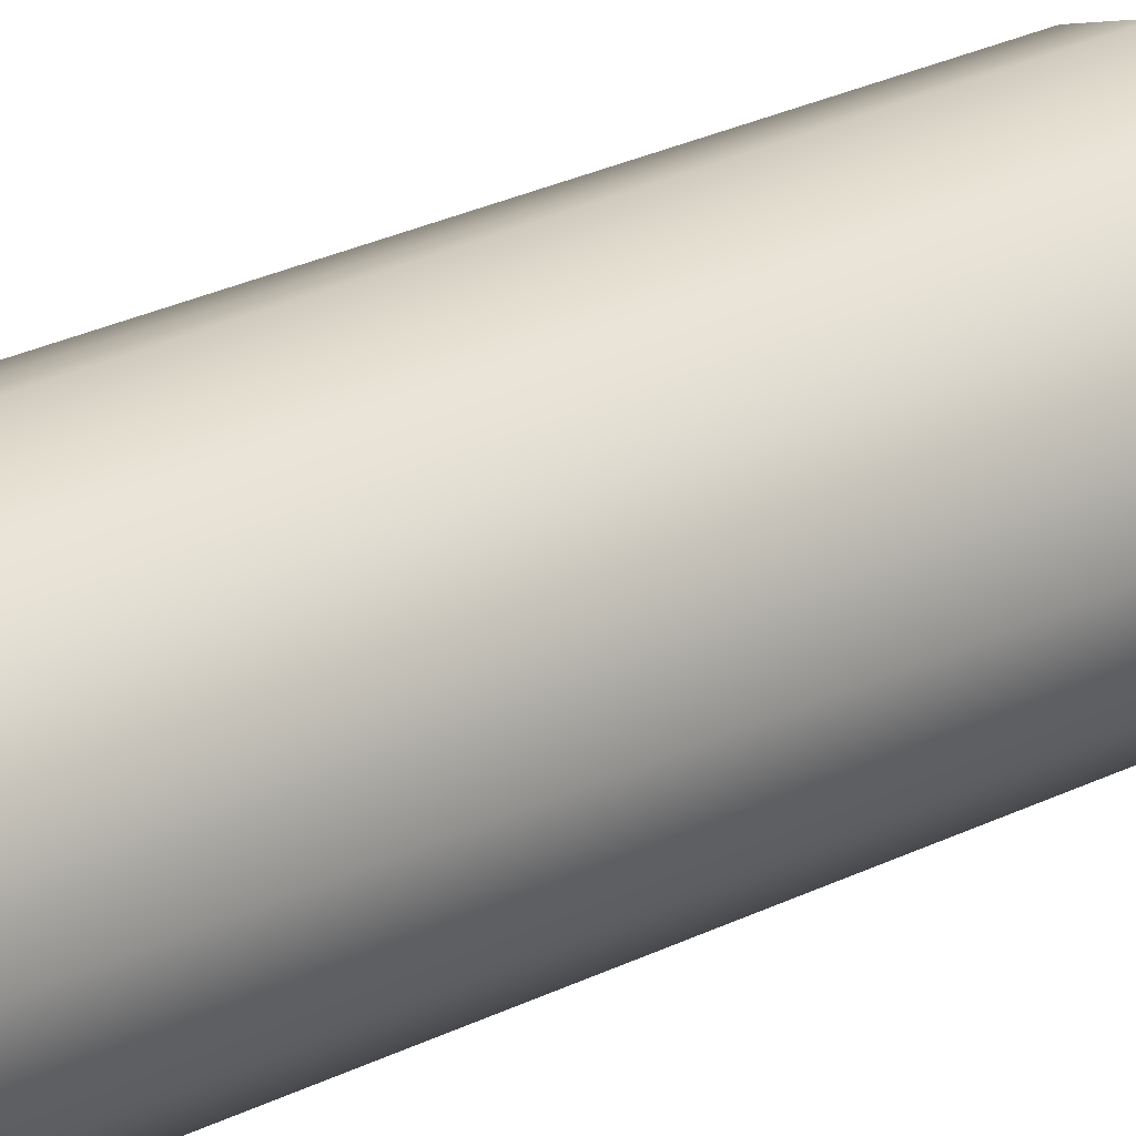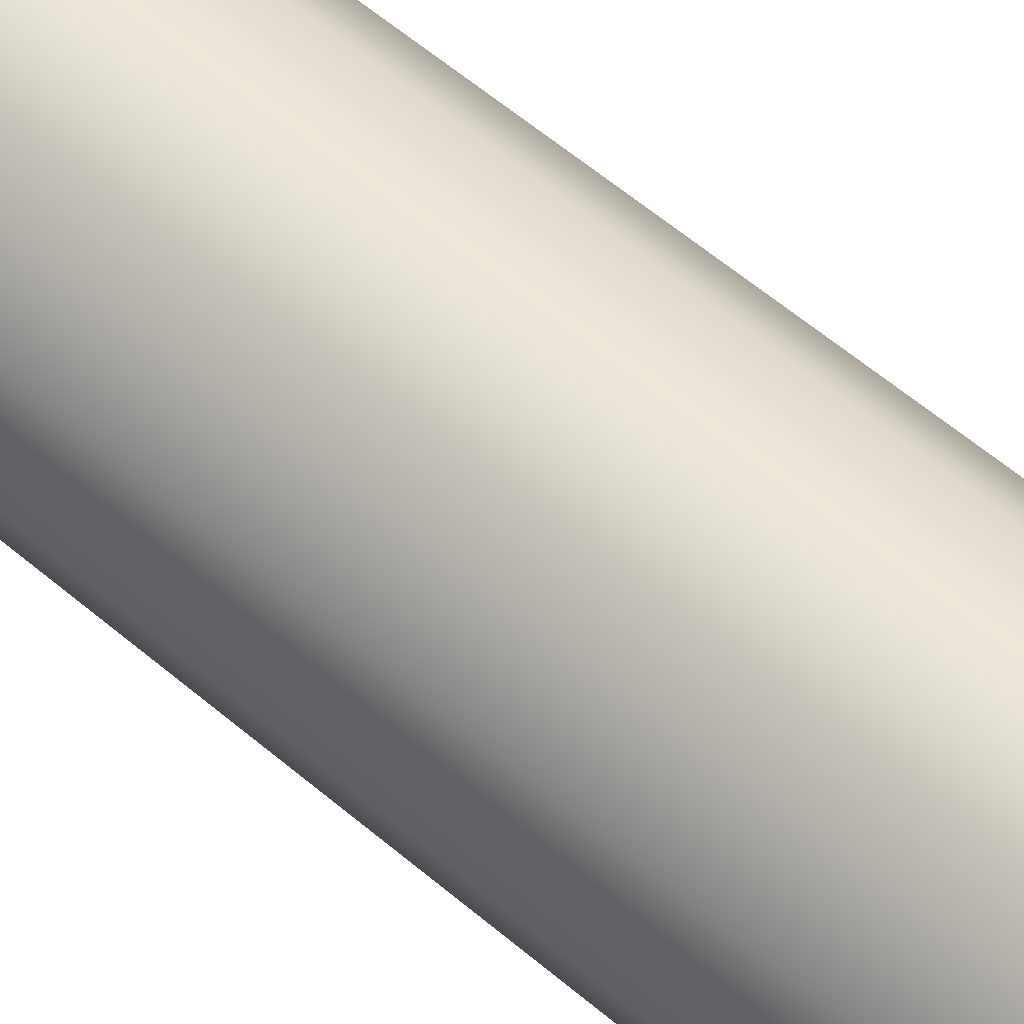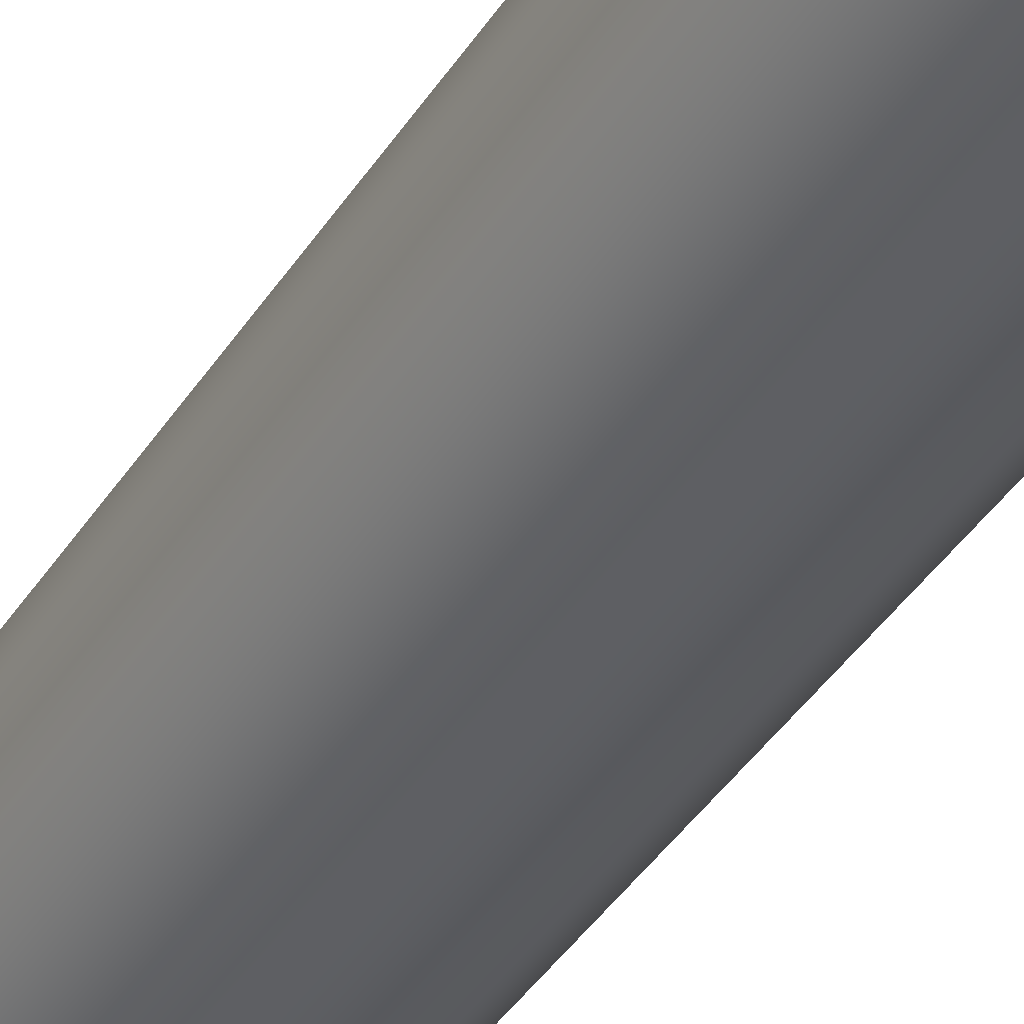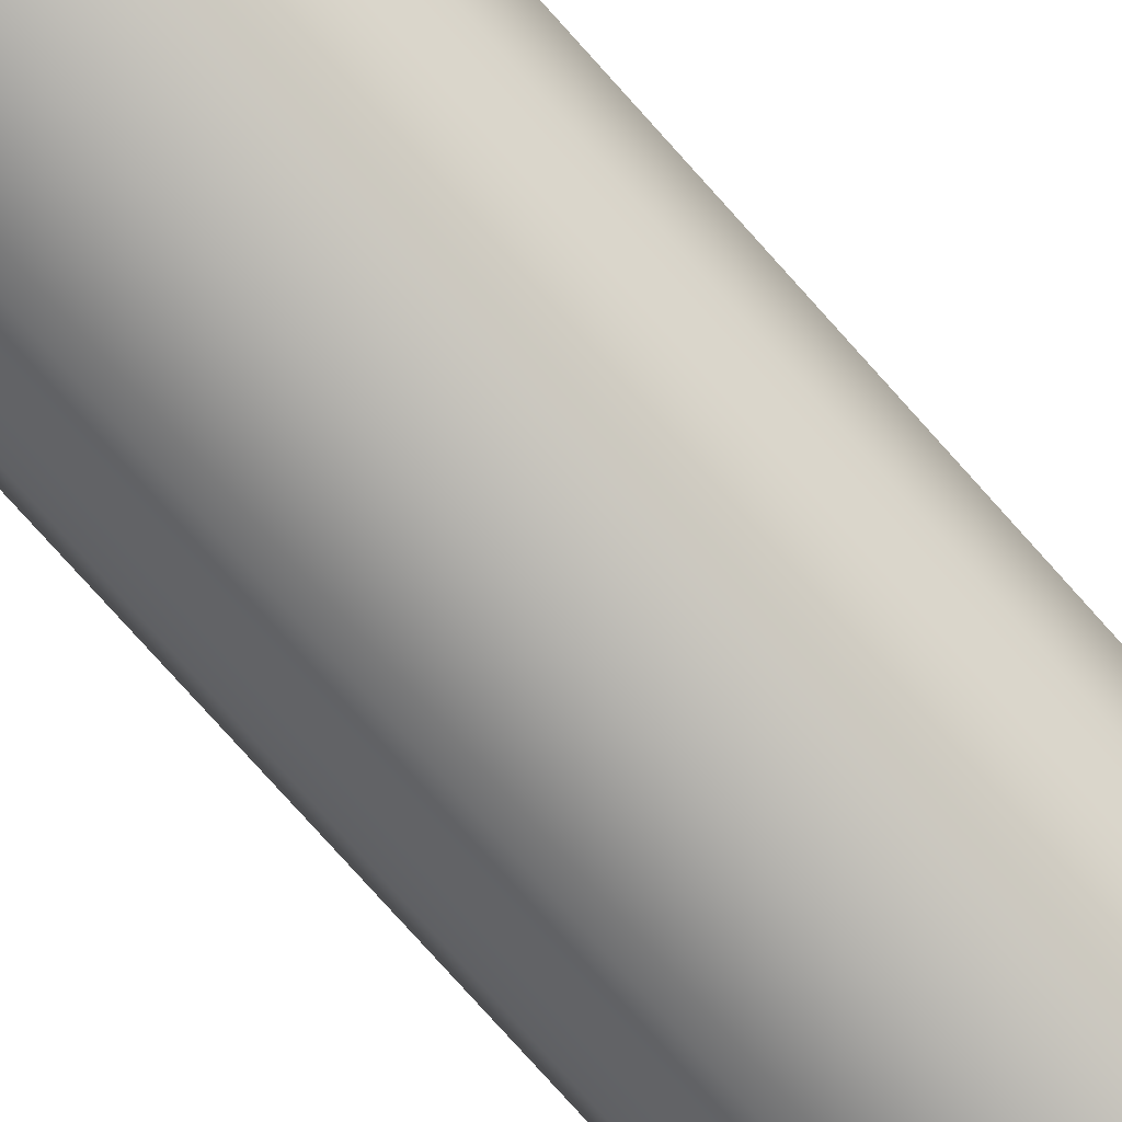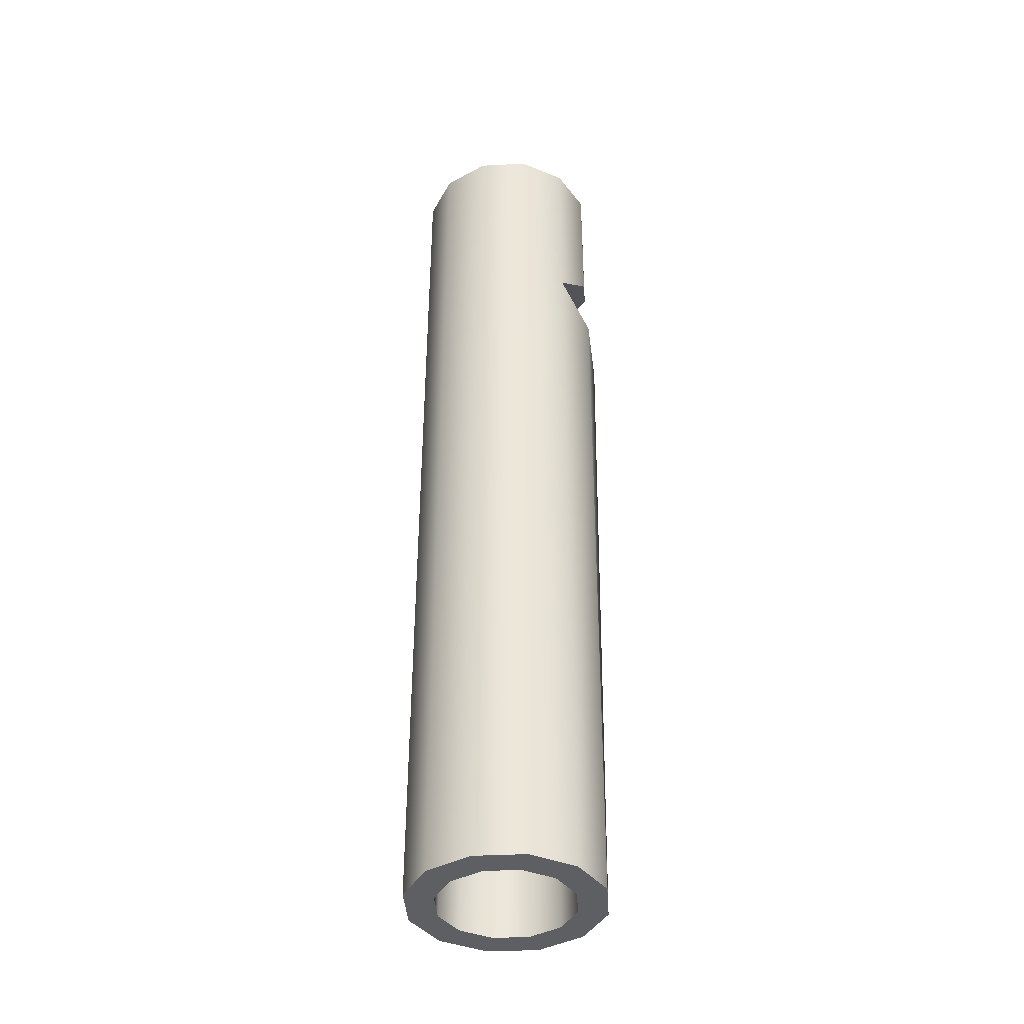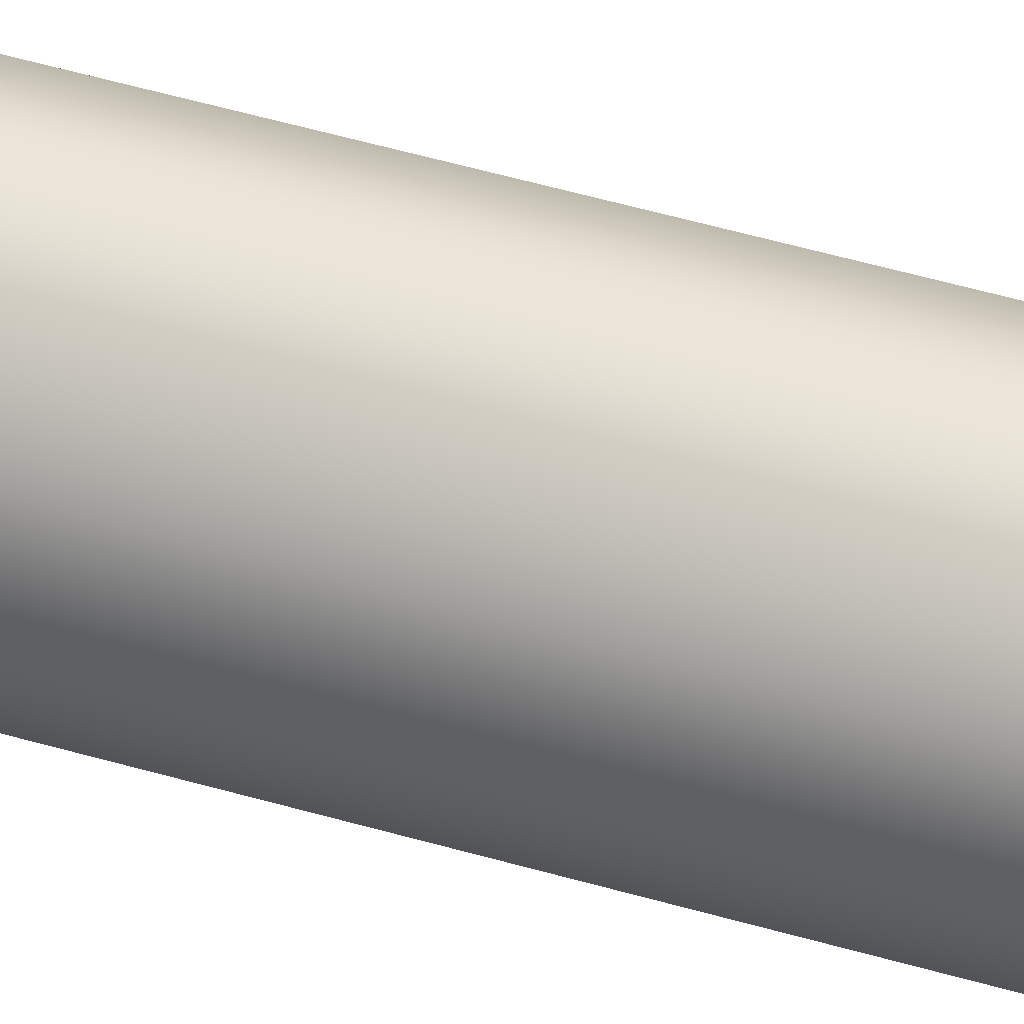
<metadata>
{"format":"obj","ext":"obj","renderer":"f3d","projection":"perspective","resolution":1024,"background":"white","views":[{"elev":22.1,"azim":47.8,"up":"+Z"},{"elev":56.8,"azim":132.0,"up":"+Z"},{"elev":-38.8,"azim":-28.7,"up":"+Z"},{"elev":-79.3,"azim":-138.0,"up":"+Z"},{"elev":-40.1,"azim":-131.3,"up":"+Y"},{"elev":44.2,"azim":-70.9,"up":"+Z"}]}
</metadata>
<code>
g Converted object 0
v 0.5081 4 0
v 0.5081 5 0
v 0.4402 4.2 0.2534
v 0.4402 5 0.2534
v 0.2547 4.343 0.4389
v 0.2547 5 0.4389
v 0.001357 4.398 0.5068
v 0.001357 5 0.5068
v -0.252 4.343 0.4389
v -0.252 5 0.4389
v -0.4375 4.2 0.2534
v -0.4375 5 0.2534
v -0.5054 4 0
v -0.5054 5 0
v -0.4375 3.717 -0.2536
v -0.4375 5 -0.2534
v -0.252 3.51 -0.4395
v -0.252 5 -0.4389
v 0.001357 3.434 -0.508
v 0.001357 5 -0.5068
v 0.2547 3.51 -0.4395
v 0.2547 5 -0.4389
v 0.4402 3.717 -0.2536
v 0.4402 5 -0.2534
v 0.001357 5 0
v 0.001357 4 0
v 0.5081 0 0
v 0.5081 4 0
v 0.3561 4 0
v 0.3561 0 0
v 0.5081 0 0
v 0.4402 0 0.2534
v 0.4402 3.839 0.2787
v 0.3086 3.888 0.1944
v 0.3086 0 0.1774
v 0.4402 0 0.2534
v 0.2547 0 0.4389
v 0.2547 3.713 0.4975
v 0.1787 3.803 0.3411
v 0.1787 0 0.3072
v 0.2547 0 0.4389
v 0.001357 0 0.5068
v 0.001357 3.666 0.5785
v 0.001357 3.771 0.3973
v 0.001357 0 0.3547
v 0.001357 0 0.5068
v -0.252 0 0.4389
v -0.252 3.713 0.4975
v -0.176 3.803 0.3411
v -0.176 0 0.3072
v -0.252 0 0.4389
v -0.4375 0 0.2534
v -0.4375 3.839 0.2787
v -0.3058 3.888 0.1944
v -0.3058 0 0.1774
v -0.4375 0 0.2534
v -0.5054 0 0
v -0.5054 4 0
v -0.3534 4 0
v -0.3534 0 0
v -0.5054 0 0
v -0.4375 0 -0.2534
v -0.4375 3.717 -0.2536
v -0.3058 3.801 -0.178
v -0.3058 0 -0.1774
v -0.4375 0 -0.2534
v -0.252 0 -0.4389
v -0.252 3.51 -0.4395
v -0.176 3.656 -0.3078
v -0.176 0 -0.3072
v -0.252 0 -0.4389
v 0.001357 0 -0.5068
v 0.001357 3.434 -0.508
v 0.001357 3.603 -0.3555
v 0.001357 0 -0.3547
v 0.001357 0 -0.5068
v 0.2547 0 -0.4389
v 0.2547 3.51 -0.4395
v 0.1787 3.656 -0.3078
v 0.1787 0 -0.3072
v 0.2547 0 -0.4389
v 0.4402 0 -0.2534
v 0.4402 3.717 -0.2536
v 0.3086 3.801 -0.178
v 0.3086 0 -0.1774
v 0.4402 0 -0.2534
f 1 3 26
f 2 25 4
f 1 2 3
f 2 4 3
f 3 5 26
f 4 25 6
f 3 4 6
f 3 6 5
f 5 7 26
f 6 25 8
f 5 6 7
f 6 8 7
f 7 9 26
f 8 25 10
f 7 8 10
f 7 10 9
f 9 11 26
f 10 25 12
f 9 10 11
f 10 12 11
f 11 13 26
f 12 25 14
f 11 12 14
f 11 14 13
f 13 15 26
f 14 25 16
f 13 14 15
f 14 16 15
f 15 17 26
f 16 25 18
f 15 16 18
f 15 18 17
f 17 19 26
f 18 25 20
f 17 18 19
f 18 20 19
f 19 21 26
f 20 25 22
f 19 20 22
f 19 22 21
f 21 23 26
f 22 25 24
f 21 22 23
f 22 24 23
f 23 1 26
f 24 25 2
f 23 24 2
f 23 2 1
f 27 28 33
f 27 33 32
f 28 29 33
f 29 34 33
f 29 30 35
f 29 35 34
f 30 31 35
f 31 36 35
f 32 33 37
f 33 38 37
f 33 34 39
f 33 39 38
f 34 35 39
f 35 40 39
f 35 36 41
f 35 41 40
f 37 38 43
f 37 43 42
f 38 39 43
f 39 44 43
f 39 40 45
f 39 45 44
f 40 41 45
f 41 46 45
f 42 43 47
f 43 48 47
f 43 44 49
f 43 49 48
f 44 45 49
f 45 50 49
f 45 46 51
f 45 51 50
f 47 48 53
f 47 53 52
f 48 49 53
f 49 54 53
f 49 50 55
f 49 55 54
f 50 51 55
f 51 56 55
f 52 53 57
f 53 58 57
f 53 54 59
f 53 59 58
f 54 55 59
f 55 60 59
f 55 56 61
f 55 61 60
f 57 58 63
f 57 63 62
f 59 60 65
f 59 65 64
f 60 61 65
f 61 66 65
f 62 63 67
f 63 68 67
f 64 65 69
f 65 70 69
f 65 66 71
f 65 71 70
f 67 68 73
f 67 73 72
f 69 70 75
f 69 75 74
f 70 71 75
f 71 76 75
f 72 73 77
f 73 78 77
f 74 75 79
f 75 80 79
f 75 76 81
f 75 81 80
f 77 78 83
f 77 83 82
f 79 80 85
f 79 85 84
f 80 81 85
f 81 86 85
f 82 83 27
f 83 28 27
f 84 85 29
f 85 30 29
f 85 86 31
f 85 31 30

</code>
